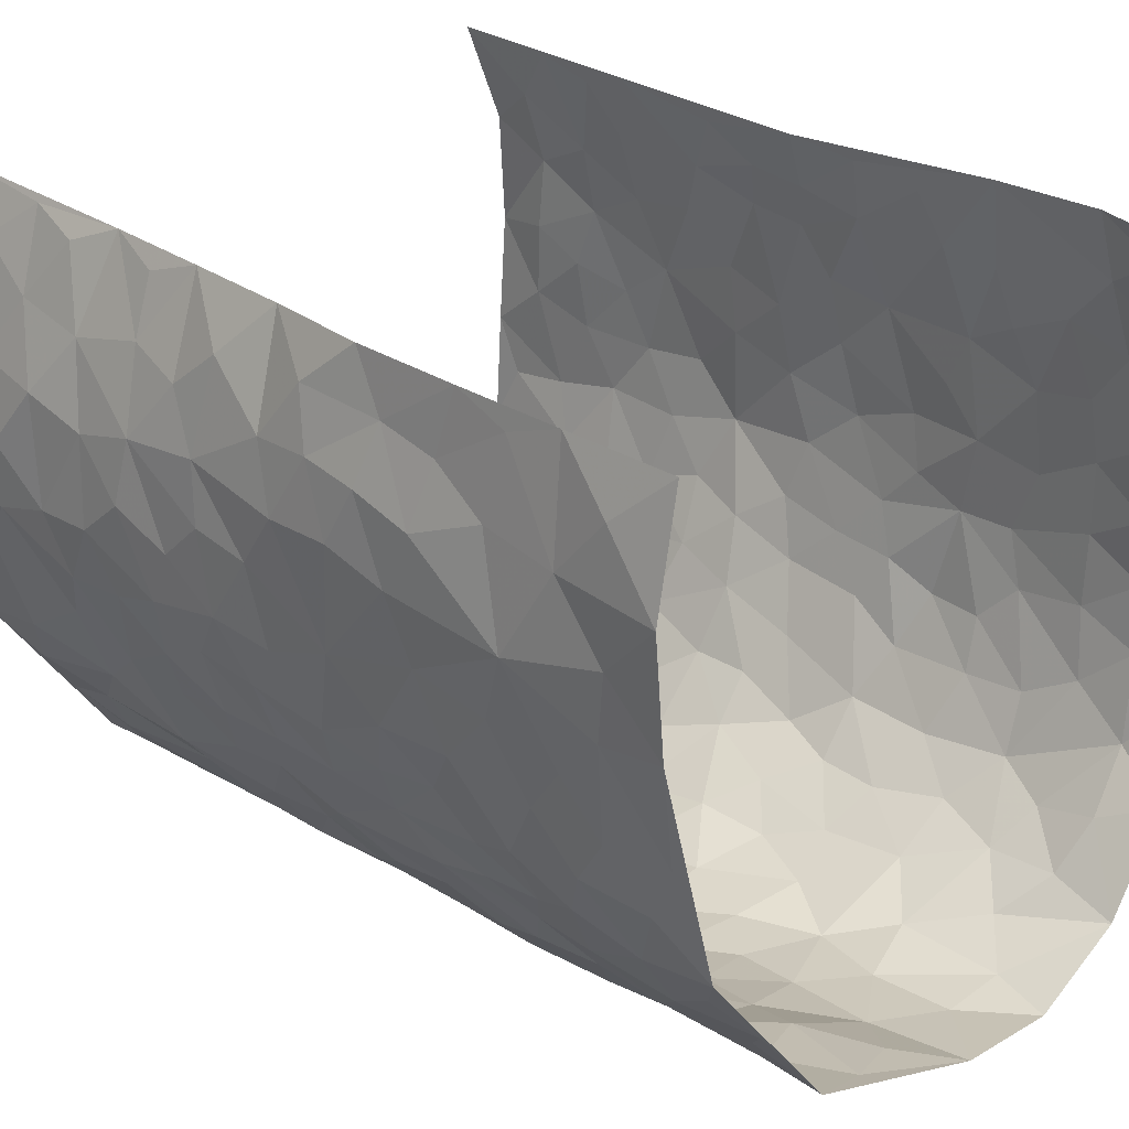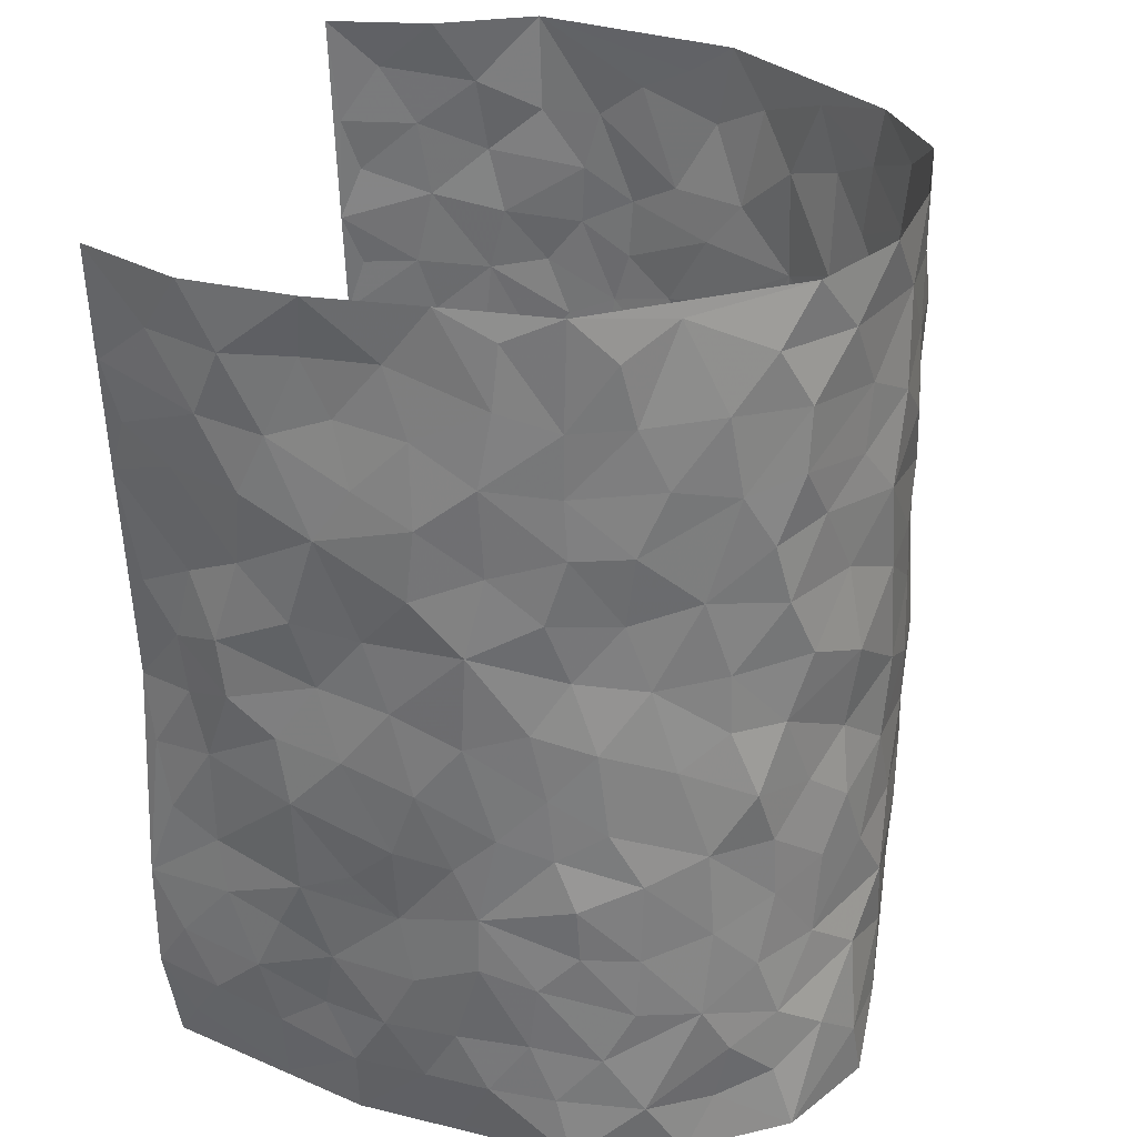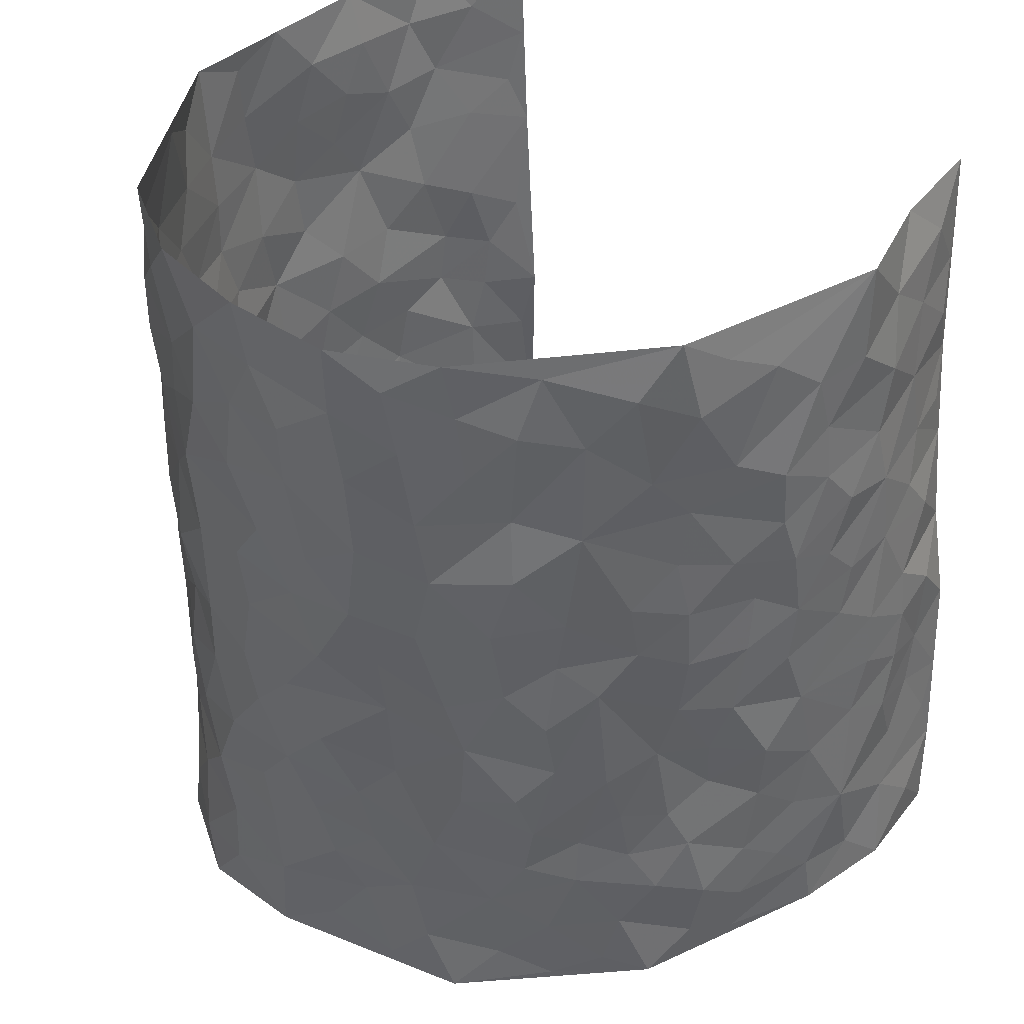
<metadata>
{"format":"obj","ext":"obj","renderer":"f3d","projection":"perspective","resolution":1024,"background":"white","views":[{"elev":26.3,"azim":-46.5,"up":"+Z"},{"elev":30.0,"azim":105.8,"up":"+Y"},{"elev":41.4,"azim":-134.3,"up":"+Y"}]}
</metadata>
<code>
v -0.4199 0.001893 0.4573
v -0.3408 0.9925 0.4549
v 0.2903 0.008295 0.4413
v 0.3475 0.9979 0.4442
v -0.4298 0.392 0.2748
v -0.3808 0.4958 0.4527
v -0.4273 0.3572 0.3364
v 0.02048 0.003033 -0.302
v -0.4098 0.25 0.4569
v -0.4112 0.3374 0.3997
v -0.4311 0.002323 0.2125
v -0.4164 0.1261 0.4579
v -0.4234 0.2932 0.188
v -0.4431 0.002019 0.3362
v -0.4311 0.2877 0.3195
v -0.3657 0.0009735 -0.02533
v -0.4156 0.1879 0.4363
v -0.2419 0.1657 -0.1818
v -0.4292 0.3212 0.2547
v -0.4315 0.1206 0.341
v -0.432 0.06448 0.4032
v -0.4338 0.06452 0.2744
v -0.4186 0.1274 0.1505
v -0.428 0.0752 0.2019
v -0.4238 0.2067 0.352
v -0.4151 0.2696 0.3873
v -0.4367 0.1775 0.247
v -0.42 0.21 0.1704
v -0.4183 0.487 0.3426
v -0.4028 0.3741 0.4567
v -0.4127 0.9968 0.2182
v -0.3805 0.2222 0.01842
v 0.2593 0.1599 -0.2384
v -0.3553 0.7428 0.4519
v -0.2938 0.3925 -0.1275
v -0.4117 0.7505 0.2626
v -0.4093 0.8287 0.2811
v -0.3978 0.442 0.06104
v -0.3994 0.6053 0.08124
v -0.362 0.9978 -0.02366
v -0.3707 0.6815 0.4312
v -0.4182 0.562 0.1399
v -0.3091 0.7529 -0.1083
v -0.3646 0.2799 -0.004451
v -0.3431 0.2246 -0.04867
v -0.3661 0.1617 -0.02054
v -0.3382 0.6359 -0.05793
v -0.291 0.5593 -0.1253
v 0.1726 0.476 -0.2772
v -0.2688 0.22 -0.1512
v -0.1845 0.6108 -0.24
v -0.3001 0.6288 -0.1213
v -0.2441 0.0567 -0.1708
v -0.4111 0.7101 0.1069
v -0.3094 0.1938 -0.1039
v -0.4046 0.6154 0.3499
v -0.02341 0.3483 -0.3085
v 0.07234 0.3407 -0.313
v 0.2902 0.4534 -0.2139
v -0.08285 0.5514 -0.2982
v -0.1436 0.5559 -0.2613
v 0.1044 0.631 -0.3067
v -0.4157 0.346 0.1095
v -0.4228 0.5733 0.2275
v -0.3653 0.8048 0.4278
v -0.3946 0.1288 0.03827
v -0.2881 0.01147 -0.1217
v -0.4276 0.4657 0.2738
v -0.4066 0.1716 0.0951
v -0.4004 0.01815 0.0948
v -0.2101 0.001317 -0.2177
v -0.4076 0.0883 0.09397
v -0.3853 0.05254 0.02845
v -0.3304 0.0364 -0.07332
v -0.341 0.1033 -0.05682
v -0.3915 0.682 0.3686
v -0.3514 0.868 0.4459
v -0.4224 0.5085 0.2152
v 0.00952 0.9997 -0.3041
v -0.4158 0.6737 0.2824
v -0.3813 0.315 0.04574
v -0.3681 0.4609 -0.001899
v 0.01899 0.5723 -0.3109
v -0.03707 0.4834 -0.3101
v 0.01679 0.4206 -0.3129
v -0.09717 0.1287 -0.2594
v -0.3902 0.6697 0.05184
v -0.4015 0.5597 0.3934
v -0.422 0.69 0.2115
v -0.3369 0.2965 -0.05835
v -0.4106 0.2669 0.1087
v -0.3597 0.6874 -0.009226
v -0.1488 0.4845 -0.2553
v -0.2243 0.4357 -0.2062
v -0.4174 0.6485 0.1257
v 0.007692 0.1176 -0.3065
v -0.3213 0.5098 -0.08725
v -0.2792 0.2876 -0.1475
v -0.2067 0.5035 -0.2192
v -0.1541 0.3817 -0.2514
v -0.367 0.6186 0.4518
v -0.4207 0.6218 0.1838
v -0.4193 0.5785 0.2925
v -0.2888 0.1092 -0.1293
v -0.3727 0.5331 0.006067
v -0.4206 0.4061 0.1604
v -0.1083 0.3241 -0.2719
v -0.126 0.2494 -0.2645
v -0.3703 0.611 0.003655
v 0.1212 0.73 -0.3038
v 0.01338 0.216 -0.3089
v -0.0561 0.2727 -0.296
v 0.02012 0.2893 -0.3133
v -0.3293 0.3633 -0.07674
v -0.1688 0.1837 -0.2457
v -0.4165 0.4879 0.1319
v -0.3844 0.3806 0.03884
v -0.3554 0.3917 -0.01969
v -0.257 0.5238 -0.1739
v -0.2224 0.3506 -0.2112
v -0.2881 0.4662 -0.138
v -0.1957 0.2709 -0.2311
v -0.07616 0.4108 -0.2977
v -0.401 0.5313 0.07462
v -0.07206 0.1979 -0.284
v -0.1836 0.09256 -0.2361
v -0.308 0.2577 -0.09919
v -0.4115 0.4369 0.4059
v -0.4238 0.4201 0.3457
v 0.1054 0.4241 -0.3061
v 0.2145 0.2399 -0.2629
v 0.0962 0.5182 -0.3114
v 0.03257 0.4888 -0.3152
v 0.1778 0.3954 -0.2854
v 0.3838 0.4962 0.2637
v 0.2219 0.436 -0.2527
v 0.2622 0.3158 -0.2303
v 0.1719 0.5687 -0.2899
v 0.1339 0.9989 -0.2949
v -0.2487 0.6193 -0.1869
v 0.3541 0.8797 -0.09984
v 0.3877 0.9978 -0.04208
v -0.1901 0.7802 -0.2401
v -0.04812 0.8648 -0.3026
v -0.2669 0.3483 -0.165
v -0.3433 0.5655 -0.04888
v -0.04906 0.05355 -0.2762
v -0.1288 0.02234 -0.2492
v 0.1442 0.004378 -0.3136
v 0.02426 0.8611 -0.3069
v -0.005096 0.7002 -0.3083
v 0.3522 0.1979 -0.1064
v 0.316 0.2921 -0.1777
v 0.3956 0.5258 0.06247
v 0.3839 0.5466 -0.003336
v 0.3613 0.1363 -0.07393
v 0.3787 0.2284 -0.007591
v 0.3515 0.363 -0.1126
v 0.03489 0.6415 -0.3098
v -0.0471 0.6276 -0.3003
v -0.1318 0.7289 -0.2763
v -0.07461 0.6928 -0.2977
v -0.0485 0.7915 -0.2994
v -0.1222 0.6328 -0.2817
v 0.03275 0.7751 -0.312
v 0.2442 0.9988 -0.2424
v -0.008592 0.9277 -0.3022
v -0.2304 0.845 -0.202
v -0.1801 0.8788 -0.251
v -0.257 0.7804 -0.163
v -0.2167 0.9962 -0.2209
v -0.1985 0.6956 -0.2298
v -0.2656 0.6997 -0.1686
v -0.1273 0.8287 -0.281
v -0.1138 0.9981 -0.2885
v 0.2208 0.7464 -0.2555
v 0.18 0.6675 -0.2746
v 0.3001 0.596 -0.1838
v 0.256 0.5245 -0.2324
v 0.2628 0.6664 -0.2319
v 0.3535 0.7433 -0.09996
v 0.3164 0.6835 -0.1591
v 0.2777 0.7337 -0.2181
v 0.07939 0.9303 -0.3041
v 0.09077 0.8243 -0.3072
v 0.1535 0.8584 -0.283
v 0.2517 0.8744 -0.2428
v 0.2998 0.7938 -0.1892
v 0.2351 0.5968 -0.2533
v -0.3806 0.8633 0.3606
v -0.414 0.8156 0.1632
v -0.3913 0.7716 0.3479
v -0.366 0.9923 0.3333
v -0.3644 0.9353 0.4003
v -0.3943 0.9175 0.2909
v -0.4145 0.8836 0.2155
v -0.3961 0.9292 0.08907
v -0.412 0.8855 0.1441
v -0.4186 0.7451 0.1674
v -0.3859 0.813 0.04528
v -0.41 0.7807 0.1022
v -0.3755 0.9006 -0.004427
v -0.3076 0.8771 -0.1048
v -0.3787 0.9599 0.03024
v -0.3464 0.8153 -0.04227
v -0.3421 0.9356 -0.06582
v -0.2786 0.9711 -0.1408
v -0.3636 0.7594 0.001777
v -0.2677 0.8995 -0.1646
v -0.2253 0.9286 -0.2104
v 0.1636 0.7855 -0.28
v 0.2556 0.8051 -0.241
v 0.195 0.9334 -0.2704
v 0.3396 0.8114 -0.1283
v 0.3095 0.8812 -0.1763
v 0.3261 0.9824 -0.1323
v 0.2785 0.9385 -0.2139
v 0.3651 0.9479 -0.08559
v 0.3319 0.4946 -0.14
v 0.3002 0.53 -0.1853
v 0.3677 0.6038 -0.04068
v 0.3481 0.6644 -0.08896
v 0.3376 0.5886 -0.1134
v 0.3237 0.1922 -0.17
v 0.3764 0.3359 -0.04881
v 0.3657 0.5231 -0.06738
v 0.3185 0.3905 -0.1716
v -0.1131 0.9143 -0.2852
v -0.1679 0.9568 -0.2596
v 0.3024 0.135 -0.1965
v 0.3642 0.01525 0.08144
v 0.2088 0.3358 -0.2684
v 0.2669 0.3871 -0.2275
v 0.3858 0.2477 0.05336
v 0.4028 0.9963 0.2048
v 0.3227 0.2534 0.4454
v 0.3815 0.8116 -0.03736
v 0.3942 0.4861 0.1908
v 0.3797 0.7459 -0.04079
v 0.3125 0.5014 0.4385
v 0.3812 0.2939 0.1403
v 0.3778 0.4684 -0.01901
v 0.3789 0.3105 0.2494
v 0.3863 0.4158 0.03199
v 0.3701 0.003165 -0.04183
v 0.1057 0.2541 -0.315
v 0.3704 0.07816 -0.02517
v 0.1481 0.3207 -0.2978
v 0.3512 0.2684 -0.1103
v 0.352 0.2657 0.3437
v 0.3977 0.4619 0.1133
v 0.3765 0.08205 0.04808
v 0.362 0.427 -0.07803
v 0.3874 0.372 0.078
v 0.2789 0.2349 -0.2181
v 0.3706 0.2726 -0.05128
v 0.262 0.08184 -0.2374
v 0.3257 0.004423 -0.1561
v 0.2553 0.005323 -0.2594
v 0.2141 0.1185 -0.2789
v 0.08549 0.1712 -0.3149
v 0.1602 0.1925 -0.299
v 0.3775 0.1476 0.08302
v 0.3884 0.4219 0.2502
v 0.3737 0.2212 0.2194
v 0.3705 0.08077 0.1213
v 0.3922 0.3842 0.1411
v 0.3837 0.339 0.1897
v 0.346 0.3271 0.3537
v 0.3853 0.5659 0.216
v 0.3755 0.1457 0.1628
v 0.364 0.1501 0.2339
v 0.3639 0.3674 0.3102
v 0.3321 0.3515 0.4086
v 0.35 0.4387 0.3537
v 0.3862 0.313 0.05248
v 0.3549 0.106 0.2908
v 0.3018 0.06581 -0.1818
v 0.3491 0.07049 -0.1176
v 0.09056 0.07873 -0.3152
v 0.1632 0.07475 -0.3072
v 0.3317 0.7509 0.4409
v 0.3654 0.07918 0.2024
v 0.3817 0.2162 0.1259
v 0.324 0.4263 0.4249
v 0.3444 0.5094 0.3727
v 0.3676 0.2505 0.2799
v 0.3747 0.1489 0.002689
v 0.353 0.002144 0.2043
v 0.3752 0.3946 -0.02571
v 0.3207 0.06684 0.4075
v 0.3198 0.1294 0.4464
v 0.3599 0.1807 0.3114
v 0.3439 0.1256 0.3688
v 0.3305 0.0119 0.2969
v 0.335 0.1901 0.4063
v 0.3952 0.5546 0.1368
v 0.3931 0.6317 0.1631
v 0.4011 0.6353 0.05594
v 0.3767 0.6907 0.2955
v 0.406 0.7705 0.1021
v 0.3302 0.6257 0.4197
v 0.3905 0.6396 0.2393
v 0.3723 0.5946 0.3267
v 0.4013 0.742 0.2054
v 0.3734 0.5297 0.3184
v 0.343 0.5745 0.3814
v 0.3531 0.6594 0.3578
v 0.4043 0.6911 0.1113
v 0.3952 0.7234 0.03611
v 0.3827 0.6736 -0.01825
v 0.3827 0.8517 0.3253
v 0.3919 0.8697 0.1831
v 0.3887 0.7757 0.284
v 0.3605 0.7779 0.3646
v 0.3917 0.8431 0.252
v 0.3407 0.8744 0.4399
v 0.4003 0.801 0.1654
v 0.3451 0.8117 0.4193
v 0.3919 0.93 0.2129
v 0.3949 0.996 0.3287
v 0.395 0.9974 0.08158
v 0.394 0.9244 0.2928
v 0.3667 0.9276 0.3761
v 0.393 0.9328 0.1316
v 0.3979 0.9009 0.02567
v 0.3845 0.8808 -0.0384
v 0.3951 0.9693 0.01933
v 0.4022 0.821 0.03934
v 0.398 0.8594 0.1066
f 29 6 128
f 12 21 20
f 26 10 9
f 55 45 46
f 27 19 15
f 26 9 17
f 101 6 88
f 12 1 21
f 7 15 19
f 125 86 96
f 84 123 85
f 129 29 128
f 25 27 15
f 12 20 17
f 73 75 66
f 22 14 11
f 26 17 25
f 9 12 17
f 25 15 26
f 5 129 7
f 52 146 48
f 55 18 50
f 7 19 5
f 20 27 25
f 124 82 105
f 41 76 34
f 20 14 22
f 14 20 21
f 14 21 1
f 24 22 11
f 24 27 22
f 72 66 69
f 69 32 91
f 70 24 11
f 24 23 27
f 17 20 25
f 27 20 22
f 10 15 7
f 10 26 15
f 23 28 27
f 27 13 19
f 28 23 69
f 13 27 28
f 119 121 94
f 10 7 129
f 6 30 128
f 9 10 30
f 36 192 80
f 80 102 89
f 118 81 44
f 64 103 78
f 115 126 86
f 45 32 46
f 91 63 13
f 129 68 29
f 95 87 54
f 95 54 199
f 202 40 204
f 82 97 105
f 29 88 6
f 18 55 104
f 148 126 71
f 38 82 124
f 50 18 122
f 117 82 38
f 5 19 106
f 82 117 118
f 80 64 102
f 127 45 55
f 194 77 190
f 98 35 114
f 39 124 105
f 127 50 98
f 106 19 13
f 66 75 46
f 39 95 42
f 63 117 38
f 95 89 102
f 101 56 76
f 51 140 99
f 18 53 126
f 62 83 132
f 45 127 90
f 112 113 57
f 103 29 68
f 130 85 58
f 109 39 105
f 35 94 121
f 113 246 58
f 151 165 163
f 120 100 94
f 114 127 98
f 192 190 65
f 95 39 87
f 36 191 37
f 67 104 74
f 56 101 88
f 13 63 106
f 192 34 76
f 268 241 243
f 108 115 125
f 93 84 60
f 133 84 85
f 156 288 157
f 101 76 41
f 80 103 64
f 105 97 146
f 99 61 51
f 92 109 47
f 125 96 111
f 158 227 153
f 75 104 55
f 69 66 32
f 81 91 32
f 106 78 68
f 42 64 78
f 77 34 65
f 24 70 72
f 75 73 16
f 16 71 67
f 2 34 77
f 13 28 91
f 103 56 88
f 56 80 76
f 72 69 23
f 11 16 70
f 16 73 70
f 16 67 74
f 115 18 126
f 24 72 23
f 73 72 70
f 16 74 75
f 72 73 66
f 32 45 44
f 84 83 60
f 66 46 32
f 78 106 116
f 117 63 81
f 67 53 104
f 103 68 78
f 69 91 28
f 36 80 89
f 106 38 116
f 106 68 5
f 81 118 117
f 62 132 138
f 32 44 81
f 53 67 71
f 57 58 85
f 123 100 107
f 93 60 61
f 33 230 224
f 8 96 147
f 132 133 130
f 140 48 119
f 93 100 123
f 122 98 50
f 164 60 160
f 53 71 126
f 125 112 108
f 193 194 195
f 75 55 46
f 63 91 81
f 56 103 80
f 196 198 31
f 18 104 53
f 121 48 97
f 38 106 63
f 118 97 82
f 97 35 121
f 51 172 140
f 130 134 49
f 87 39 109
f 288 252 263
f 97 114 35
f 47 43 92
f 57 113 58
f 248 130 58
f 34 101 41
f 114 90 127
f 116 124 42
f 145 94 35
f 118 114 97
f 167 79 175
f 98 145 35
f 85 123 57
f 43 47 52
f 199 36 89
f 42 78 116
f 159 83 62
f 88 29 103
f 74 104 75
f 118 44 90
f 173 140 172
f 42 95 102
f 190 192 37
f 65 190 77
f 89 95 199
f 125 111 112
f 92 87 109
f 18 115 122
f 177 180 176
f 112 57 107
f 109 105 146
f 93 94 100
f 285 286 275
f 96 86 147
f 137 232 131
f 57 123 107
f 87 92 208
f 49 134 136
f 132 130 49
f 161 164 162
f 50 127 55
f 122 108 107
f 122 107 100
f 48 140 52
f 118 90 114
f 99 119 94
f 123 84 93
f 36 37 192
f 48 121 119
f 120 122 100
f 39 42 124
f 38 124 116
f 248 58 246
f 44 45 90
f 98 122 120
f 146 52 47
f 94 93 99
f 168 209 170
f 212 183 188
f 202 197 200
f 42 102 64
f 107 108 112
f 99 93 61
f 8 280 96
f 112 111 113
f 125 115 86
f 115 108 122
f 128 30 10
f 5 68 129
f 10 129 128
f 132 49 138
f 83 84 133
f 130 133 85
f 83 133 132
f 248 134 130
f 156 152 224
f 151 110 165
f 212 186 211
f 153 224 249
f 254 251 244
f 246 261 262
f 225 158 249
f 49 136 179
f 185 184 150
f 214 188 181
f 181 188 182
f 161 163 174
f 143 170 172
f 110 211 185
f 184 79 167
f 174 228 169
f 62 110 159
f 163 150 144
f 210 169 229
f 170 143 168
f 176 211 110
f 98 120 145
f 94 145 120
f 48 146 97
f 109 146 47
f 148 86 126
f 147 86 148
f 71 8 148
f 8 147 148
f 244 276 254
f 232 136 134
f 174 143 161
f 60 83 160
f 163 162 151
f 159 160 83
f 261 281 262
f 259 281 149
f 219 220 59
f 246 113 111
f 33 255 131
f 157 256 152
f 137 255 153
f 230 278 279
f 262 260 33
f 154 155 242
f 131 255 137
f 248 131 232
f 281 280 149
f 259 258 278
f 220 179 59
f 159 151 160
f 162 160 151
f 164 61 60
f 228 174 144
f 144 174 163
f 159 110 151
f 161 172 164
f 186 184 185
f 161 162 163
f 61 164 51
f 160 162 164
f 187 217 213
f 150 163 165
f 205 202 200
f 79 184 139
f 170 43 173
f 174 169 143
f 161 143 172
f 167 144 150
f 176 180 183
f 172 170 173
f 223 226 221
f 185 150 165
f 99 140 119
f 207 206 203
f 172 51 164
f 43 52 173
f 173 52 140
f 167 175 228
f 228 229 169
f 210 168 169
f 177 110 62
f 189 138 179
f 62 138 177
f 136 232 233
f 181 182 222
f 150 184 167
f 178 180 189
f 49 179 138
f 177 138 189
f 180 178 182
f 178 179 220
f 307 308 304
f 222 223 221
f 215 187 188
f 176 183 212
f 187 213 186
f 214 215 188
f 185 211 186
f 237 181 239
f 182 188 183
f 110 185 165
f 216 215 141
f 211 176 212
f 182 183 180
f 176 110 177
f 213 184 186
f 178 189 179
f 177 189 180
f 195 190 37
f 197 198 200
f 195 194 190
f 34 192 65
f 80 192 76
f 37 196 195
f 194 2 77
f 193 2 194
f 196 37 191
f 31 193 195
f 198 196 191
f 31 195 196
f 199 201 191
f 197 204 31
f 198 191 201
f 31 198 197
f 201 199 54
f 36 199 191
f 54 208 201
f 208 43 205
f 208 54 87
f 198 201 200
f 206 205 203
f 43 170 203
f 210 207 209
f 40 202 206
f 31 204 40
f 197 202 204
f 208 205 200
f 43 203 205
f 205 206 202
f 203 209 207
f 171 40 207
f 40 206 207
f 208 200 201
f 43 208 92
f 170 209 203
f 168 143 169
f 207 210 171
f 168 210 209
f 188 187 212
f 212 187 186
f 166 139 213
f 184 213 139
f 237 214 181
f 215 214 141
f 216 141 218
f 213 217 166
f 142 166 216
f 217 216 166
f 187 215 217
f 216 217 215
f 237 141 214
f 142 216 218
f 223 222 182
f 179 136 59
f 223 220 219
f 267 238 251
f 237 327 141
f 223 182 178
f 158 290 253
f 220 223 178
f 59 233 227
f 233 59 136
f 248 246 131
f 153 249 158
f 251 254 267
f 223 219 226
f 111 261 246
f 297 251 238
f 276 256 157
f 167 228 144
f 229 228 175
f 175 171 229
f 229 171 210
f 260 257 33
f 265 271 272
f 266 289 283
f 269 243 250
f 249 224 152
f 266 283 271
f 227 233 137
f 253 227 158
f 325 313 320
f 135 264 275
f 310 329 239
f 270 298 297
f 249 256 225
f 275 273 269
f 311 222 221
f 155 154 299
f 234 276 157
f 310 311 299
f 222 239 181
f 221 226 155
f 266 263 252
f 242 290 244
f 264 273 275
f 273 264 243
f 242 244 154
f 276 290 225
f 288 234 157
f 240 282 302
f 275 286 306
f 225 290 158
f 234 263 284
f 241 254 276
f 233 232 137
f 137 153 227
f 264 135 238
f 244 251 154
f 260 259 257
f 227 253 219
f 33 224 255
f 154 297 299
f 240 302 307
f 297 154 251
f 264 268 243
f 253 226 219
f 271 284 263
f 277 294 293
f 290 242 253
f 241 234 284
f 59 227 219
f 242 155 226
f 252 245 231
f 157 152 156
f 257 230 33
f 152 256 249
f 278 230 257
f 262 33 131
f 224 153 255
f 259 278 257
f 134 248 232
f 230 279 224
f 96 261 111
f 261 96 280
f 280 281 261
f 246 262 131
f 252 247 245
f 268 267 241
f 283 277 272
f 288 247 252
f 275 274 285
f 295 291 294
f 267 268 264
f 263 234 288
f 309 310 299
f 290 276 244
f 283 272 271
f 267 254 241
f 265 243 241
f 236 240 285
f 297 238 270
f 303 305 298
f 241 276 234
f 221 155 299
f 272 277 293
f 250 243 287
f 286 285 240
f 284 271 265
f 271 263 266
f 295 3 291
f 225 256 276
f 241 284 265
f 289 266 231
f 3 292 291
f 321 235 323
f 293 294 296
f 279 278 258
f 245 279 258
f 279 156 224
f 260 281 259
f 280 8 149
f 262 281 260
f 231 266 252
f 267 264 238
f 306 304 270
f 283 289 295
f 243 269 273
f 236 269 250
f 294 292 296
f 274 236 285
f 269 274 275
f 250 287 293
f 245 289 231
f 236 274 269
f 156 279 247
f 242 226 253
f 247 279 245
f 243 265 287
f 288 156 247
f 265 272 293
f 296 292 236
f 293 287 265
f 295 294 277
f 277 283 295
f 236 250 296
f 289 3 295
f 292 294 291
f 293 296 250
f 300 304 308
f 325 320 235
f 329 330 326
f 270 304 303
f 270 303 298
f 309 305 301
f 135 306 270
f 299 297 298
f 298 309 299
f 238 135 270
f 300 314 305
f 303 300 305
f 304 306 307
f 300 303 304
f 282 319 315
f 322 325 235
f 275 306 135
f 307 306 286
f 240 307 286
f 308 307 302
f 302 282 308
f 308 282 315
f 305 309 298
f 310 309 301
f 310 301 329
f 310 239 311
f 222 311 239
f 299 311 221
f 319 312 315
f 312 323 316
f 301 305 318
f 305 314 316
f 300 308 315
f 316 314 312
f 312 314 315
f 315 314 300
f 323 312 324
f 316 313 318
f 282 4 317
f 330 313 325
f 4 321 324
f 235 320 323
f 282 317 319
f 312 319 317
f 326 325 322
f 316 320 313
f 316 318 305
f 142 218 327
f 327 218 141
f 316 323 320
f 324 312 317
f 4 324 317
f 321 323 324
f 318 313 330
f 328 326 322
f 326 327 329
f 329 327 237
f 326 328 327
f 322 142 328
f 327 328 142
f 329 237 239
f 301 318 330
f 326 330 325
f 330 329 301

</code>
